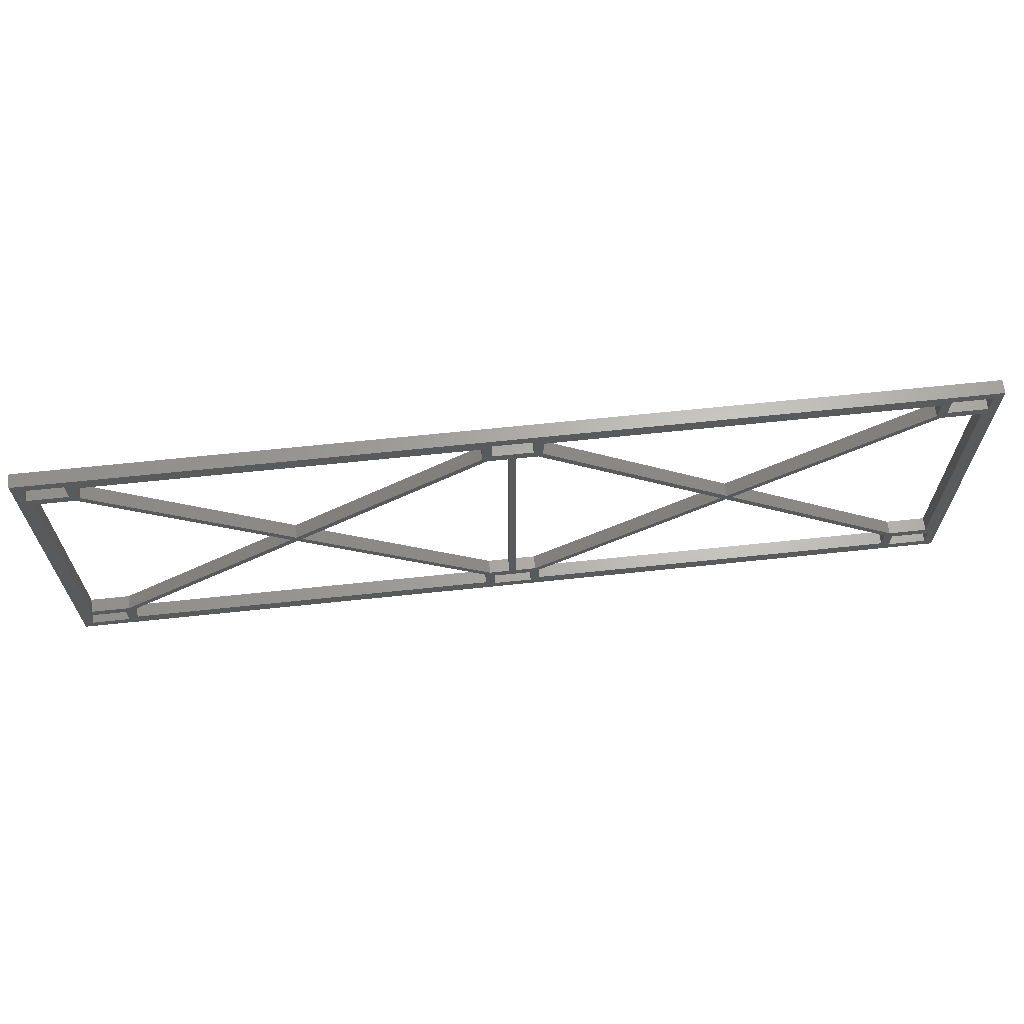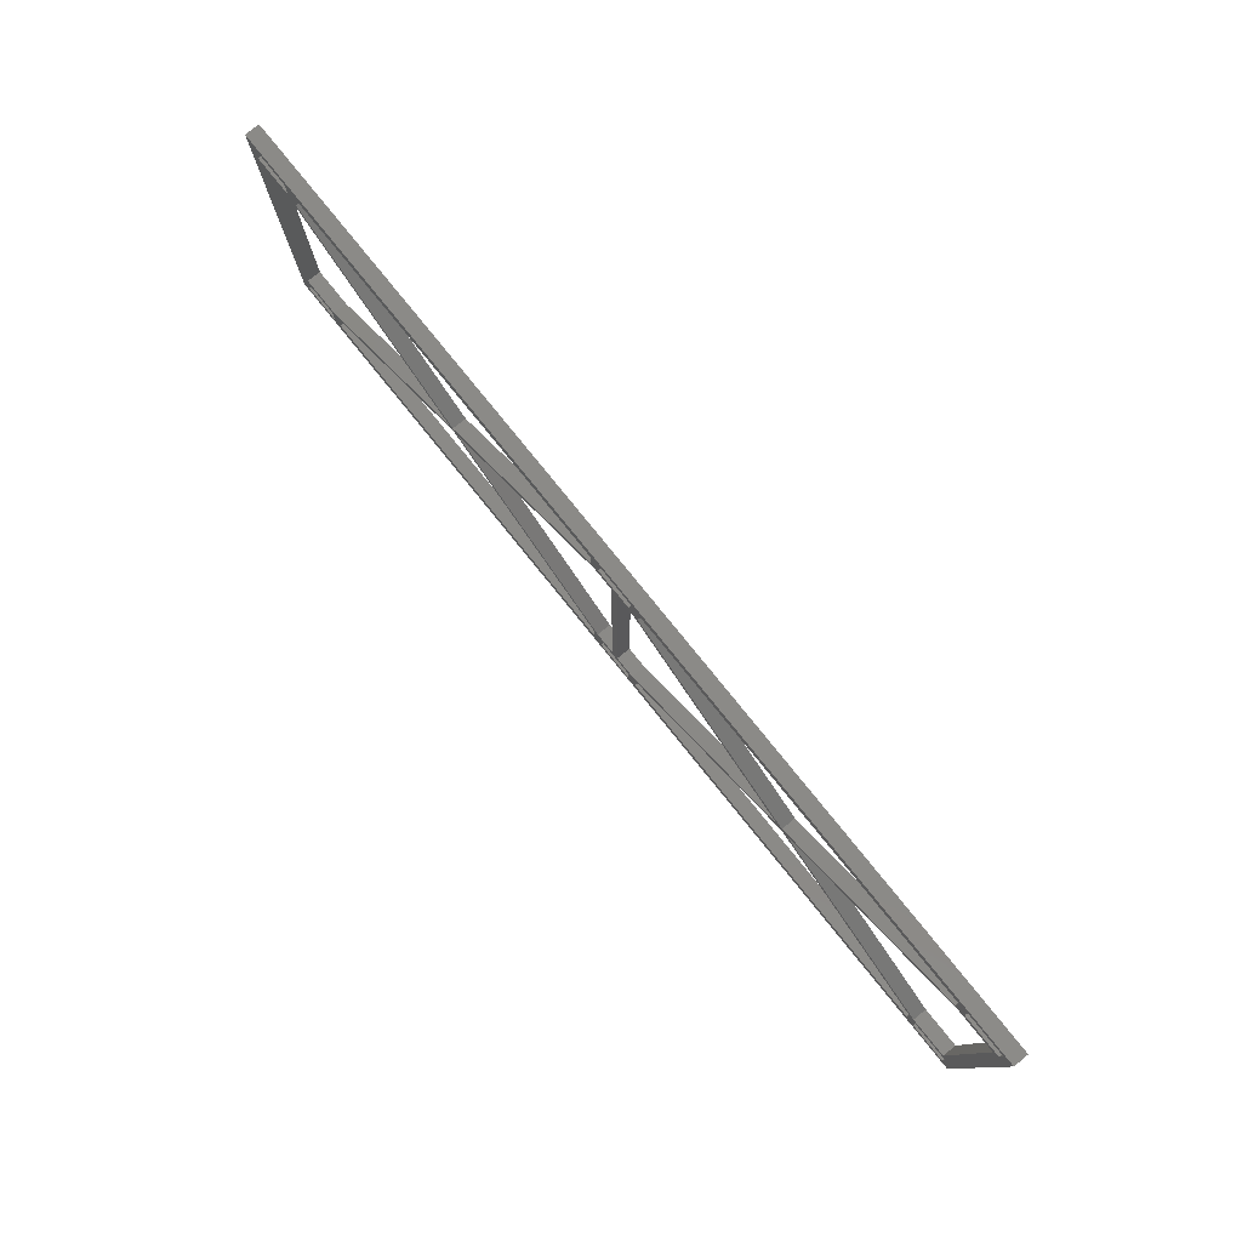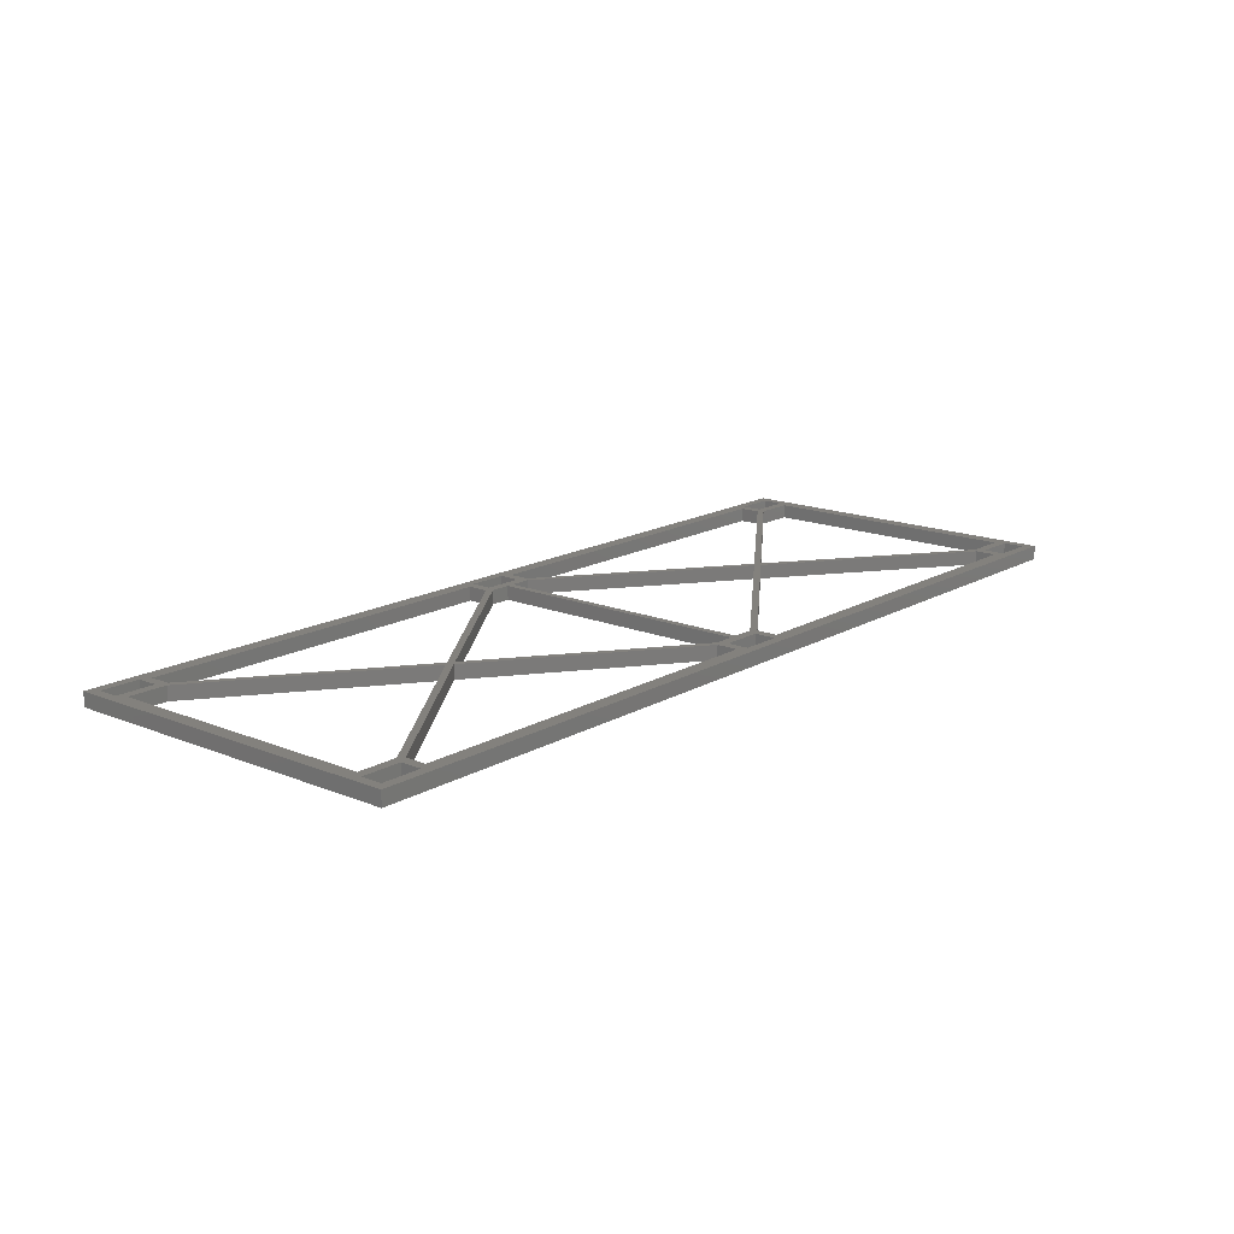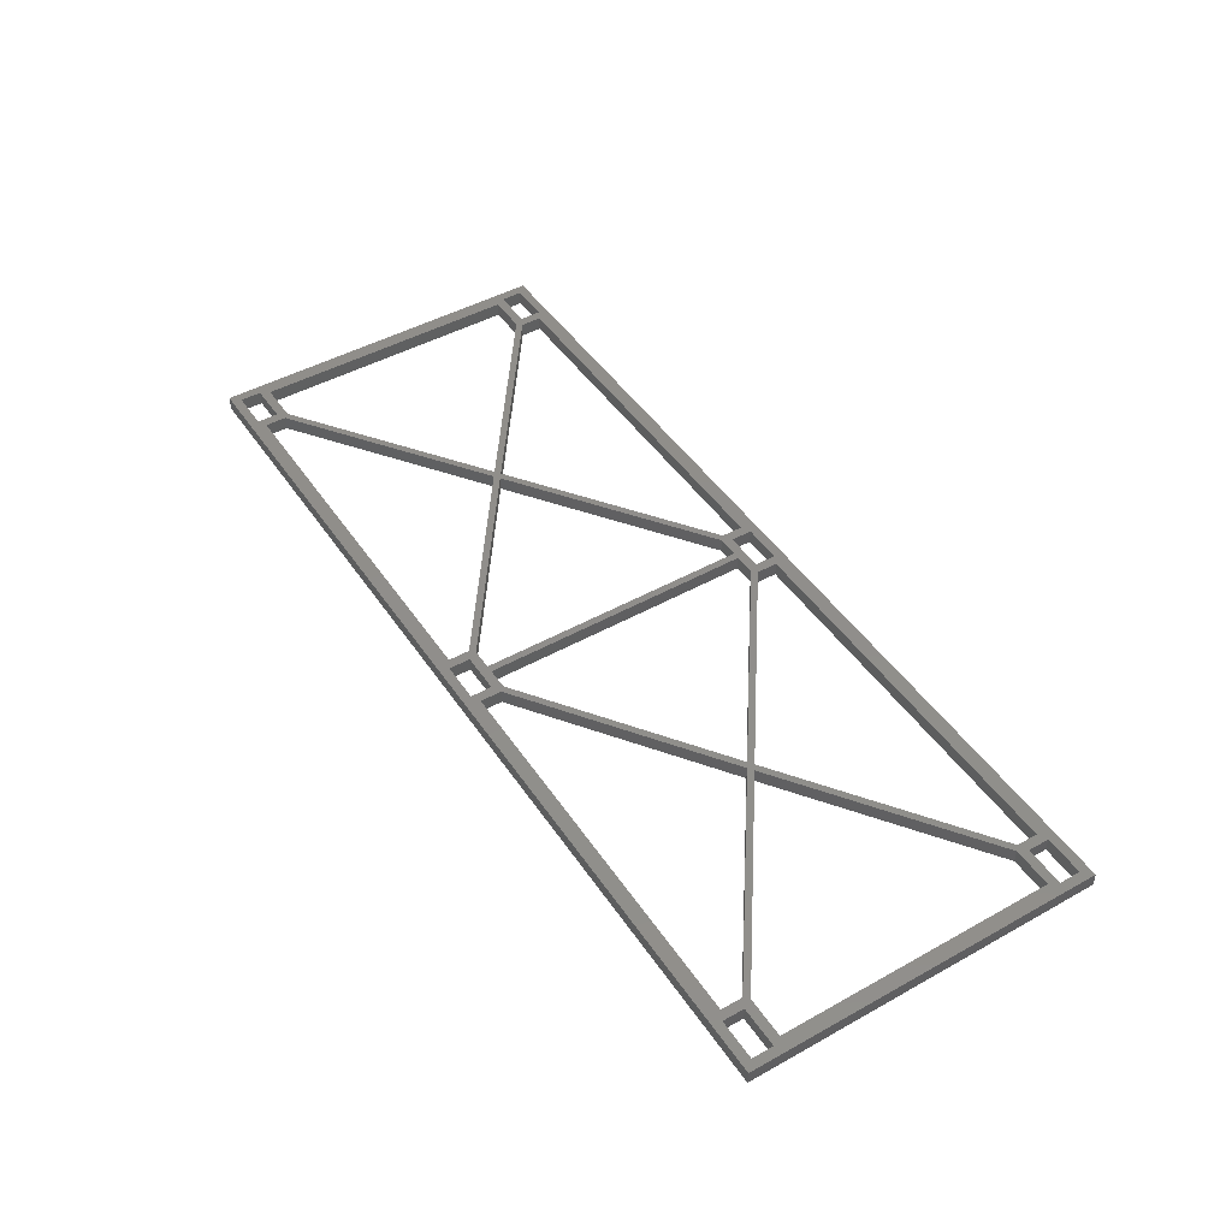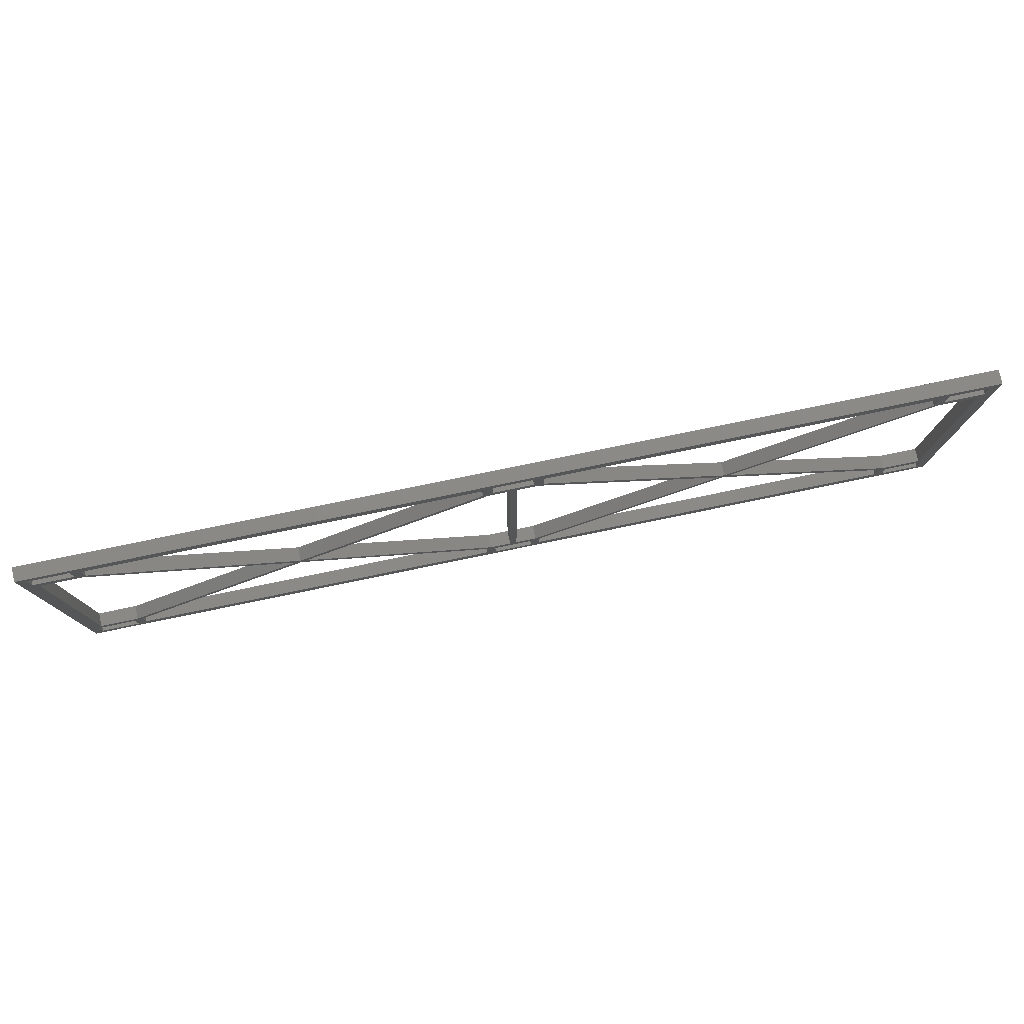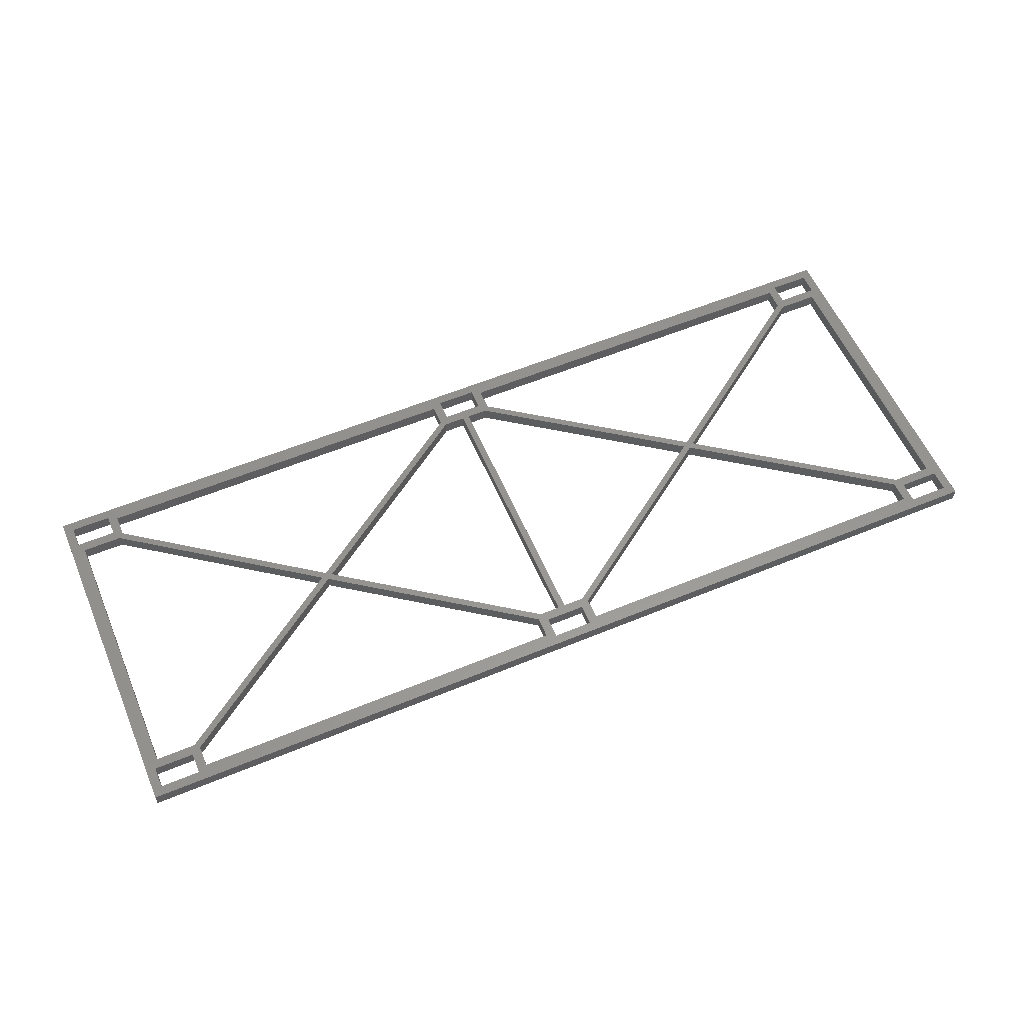
<metadata>
{"format":"stl","ext":"stl","renderer":"f3d","projection":"perspective","resolution":1024,"background":"white","views":[{"elev":65.2,"azim":-6.1,"up":"+Y"},{"elev":78.7,"azim":51.1,"up":"+Y"},{"elev":16.0,"azim":130.2,"up":"+Z"},{"elev":46.7,"azim":57.7,"up":"+Z"},{"elev":78.6,"azim":168.4,"up":"+Y"},{"elev":57.9,"azim":-23.2,"up":"+Z"}]}
</metadata>
<code>
# stl→obj: 136 verts, 324 faces
v 0 30 0
v 41.7 29.2 0
v 38.3 29.2 0
v 75.4 26.6 0
v 75 27 0
v 75.8 27.4 0
v 80 30 0
v 79.2 27.4 0
v 79.2 29.2 0
v 80 0 0
v 79.2 2.6 0
v 78.8 3.4 0
v 78.8 26.6 0
v 75.8 29.2 0
v 4.2 29.2 0
v 38.3 27.4 0
v 37.5 28.8 0
v 0.7998 2.6 0
v 0 0 0
v 42.5 27 0
v 58.79 15.32 0
v 58.31 14.98 0
v 0.7998 29.2 0
v 0.7998 27.4 0
v 21.69 14.98 0
v 21.21 15.32 0
v 37.5 27 0
v 75 28.8 0
v 41.7 27.4 0
v 40.3 26.6 0
v 42.5 28.8 0
v 37.9 26.6 0
v 5 27 0
v 20.74 14.97 0
v 4.6 26.6 0
v 5 28.8 0
v 4.2 27.4 0
v 1.2 26.6 0
v 79.2 0.7998 0
v 1.2 3.4 0
v 75.8 2.6 0
v 42.1 26.6 0
v 75 3 0
v 75 1.2 0
v 59.26 14.97 0
v 42.5 3 0
v 58.78 14.63 0
v 41.7 0.7998 0
v 37.5 3 0
v 38.3 2.6 0
v 37.5 1.2 0
v 42.1 3.4 0
v 40.3 3.4 0
v 39.7 26.6 0
v 21.22 14.63 0
v 38.3 0.7998 0
v 4.2 0.7998 0
v 4.2 2.6 0
v 4.6 3.4 0
v 5 3 0
v 39.7 3.4 0
v 37.9 3.4 0
v 75.8 0.7998 0
v 42.5 1.2 0
v 41.7 2.6 0
v 75.4 3.4 0
v 5 1.2 0
v 0.7998 0.7998 0
v 38.3 29.2 1.2
v 41.7 29.2 1.2
v 0 30 1.2
v 75.8 27.4 1.2
v 75 27 1.2
v 75.4 26.6 1.2
v 79.2 29.2 1.2
v 79.2 27.4 1.2
v 80 30 1.2
v 80 0 1.2
v 78.8 26.6 1.2
v 78.8 3.4 1.2
v 79.2 2.6 1.2
v 75.8 29.2 1.2
v 4.2 29.2 1.2
v 37.5 28.8 1.2
v 38.3 27.4 1.2
v 0 0 1.2
v 0.7998 2.6 1.2
v 58.31 14.98 1.2
v 58.79 15.32 1.2
v 42.5 27 1.2
v 0.7998 27.4 1.2
v 0.7998 29.2 1.2
v 37.5 27 1.2
v 21.21 15.32 1.2
v 21.69 14.98 1.2
v 75 28.8 1.2
v 40.3 26.6 1.2
v 41.7 27.4 1.2
v 42.5 28.8 1.2
v 37.9 26.6 1.2
v 4.6 26.6 1.2
v 20.74 14.97 1.2
v 5 27 1.2
v 4.2 27.4 1.2
v 5 28.8 1.2
v 1.2 26.6 1.2
v 79.2 0.7998 1.2
v 1.2 3.4 1.2
v 75.8 2.6 1.2
v 42.1 26.6 1.2
v 75 1.2 1.2
v 75 3 1.2
v 59.26 14.97 1.2
v 58.78 14.63 1.2
v 42.5 3 1.2
v 41.7 0.7998 1.2
v 37.5 1.2 1.2
v 38.3 2.6 1.2
v 37.5 3 1.2
v 42.1 3.4 1.2
v 39.7 26.6 1.2
v 40.3 3.4 1.2
v 21.22 14.63 1.2
v 4.2 0.7998 1.2
v 38.3 0.7998 1.2
v 5 3 1.2
v 4.6 3.4 1.2
v 4.2 2.6 1.2
v 39.7 3.4 1.2
v 37.9 3.4 1.2
v 75.8 0.7998 1.2
v 42.5 1.2 1.2
v 41.7 2.6 1.2
v 75.4 3.4 1.2
v 5 1.2 1.2
v 0.7998 0.7998 1.2
f 1 2 3
f 4 5 6
f 7 8 9
f 8 7 10
f 11 12 13
f 7 2 1
f 7 9 14
f 1 3 15
f 7 14 2
f 3 16 17
f 1 18 19
f 20 21 22
f 1 23 24
f 1 15 23
f 25 26 27
f 6 28 14
f 16 29 30
f 31 20 29
f 27 16 32
f 28 31 2
f 31 29 2
f 14 28 2
f 6 5 28
f 33 34 35
f 36 33 37
f 38 24 37
f 17 36 15
f 36 37 15
f 3 17 15
f 16 27 17
f 11 10 39
f 24 40 18
f 35 38 37
f 38 40 24
f 33 35 37
f 26 34 33
f 41 12 11
f 20 22 42
f 43 41 44
f 45 21 5
f 13 4 6
f 4 45 5
f 8 13 6
f 46 22 47
f 10 19 48
f 49 50 51
f 42 30 29
f 42 29 20
f 52 22 46
f 22 21 47
f 53 54 30
f 55 25 49
f 56 19 57
f 26 55 34
f 58 59 60
f 54 32 16
f 32 25 27
f 61 54 53
f 54 16 30
f 57 51 56
f 62 61 50
f 18 40 58
f 60 59 34
f 25 55 26
f 55 60 34
f 51 50 56
f 49 25 62
f 43 47 45
f 63 48 44
f 48 64 44
f 52 46 65
f 47 21 45
f 44 41 63
f 43 45 66
f 51 57 67
f 58 60 67
f 68 57 19
f 24 18 1
f 18 68 19
f 57 58 67
f 58 40 59
f 10 48 63
f 65 46 64
f 19 56 48
f 10 63 39
f 62 50 49
f 48 65 64
f 65 53 52
f 61 53 50
f 53 65 50
f 12 41 66
f 41 43 66
f 10 11 8
f 11 13 8
f 69 70 71
f 72 73 74
f 75 76 77
f 78 77 76
f 79 80 81
f 71 70 77
f 82 75 77
f 83 69 71
f 70 82 77
f 84 85 69
f 86 87 71
f 88 89 90
f 91 92 71
f 92 83 71
f 93 94 95
f 82 96 72
f 97 98 85
f 98 90 99
f 100 85 93
f 70 99 96
f 70 98 99
f 70 96 82
f 96 73 72
f 101 102 103
f 104 103 105
f 104 91 106
f 83 105 84
f 83 104 105
f 83 84 69
f 84 93 85
f 107 78 81
f 87 108 91
f 104 106 101
f 91 108 106
f 104 101 103
f 103 102 94
f 81 80 109
f 110 88 90
f 111 109 112
f 73 89 113
f 72 74 79
f 73 113 74
f 72 79 76
f 114 88 115
f 116 86 78
f 117 118 119
f 98 97 110
f 90 98 110
f 115 88 120
f 114 89 88
f 97 121 122
f 119 95 123
f 124 86 125
f 102 123 94
f 126 127 128
f 85 100 121
f 93 95 100
f 122 121 129
f 97 85 121
f 125 117 124
f 118 129 130
f 128 108 87
f 102 127 126
f 94 123 95
f 102 126 123
f 125 118 117
f 130 95 119
f 113 114 112
f 111 116 131
f 111 132 116
f 133 115 120
f 113 89 114
f 131 109 111
f 134 113 112
f 135 124 117
f 135 126 128
f 86 124 136
f 71 87 91
f 86 136 87
f 135 128 124
f 127 108 128
f 131 116 78
f 132 115 133
f 116 125 86
f 107 131 78
f 119 118 130
f 132 133 116
f 120 122 133
f 118 122 129
f 118 133 122
f 134 109 80
f 134 112 109
f 76 81 78
f 76 79 81
f 1 77 7
f 1 71 77
f 19 71 1
f 19 86 71
f 10 86 19
f 10 78 86
f 7 78 10
f 7 77 78
f 14 82 6
f 72 6 82
f 9 75 14
f 82 14 75
f 8 76 9
f 75 9 76
f 6 72 8
f 76 8 72
f 3 69 16
f 85 16 69
f 2 70 3
f 69 3 70
f 29 98 2
f 70 2 98
f 16 85 29
f 98 29 85
f 23 92 24
f 91 24 92
f 15 83 23
f 92 23 83
f 37 104 15
f 83 15 104
f 24 91 37
f 104 37 91
f 31 99 20
f 90 20 99
f 28 96 31
f 99 31 96
f 5 73 28
f 96 28 73
f 21 89 5
f 73 5 89
f 20 90 21
f 89 21 90
f 36 105 33
f 103 33 105
f 17 84 36
f 105 36 84
f 27 93 17
f 84 17 93
f 26 94 27
f 93 27 94
f 33 103 26
f 94 26 103
f 38 106 40
f 108 40 106
f 35 101 38
f 106 38 101
f 34 102 35
f 101 35 102
f 59 127 34
f 102 34 127
f 40 108 59
f 127 59 108
f 45 113 66
f 134 66 113
f 4 74 45
f 113 45 74
f 13 79 4
f 74 4 79
f 12 80 13
f 79 13 80
f 66 134 12
f 80 12 134
f 30 97 53
f 122 53 97
f 42 110 30
f 97 30 110
f 22 88 42
f 110 42 88
f 52 120 22
f 88 22 120
f 53 122 52
f 120 52 122
f 25 95 62
f 130 62 95
f 32 100 25
f 95 25 100
f 54 121 32
f 100 32 121
f 61 129 54
f 121 54 129
f 62 130 61
f 129 61 130
f 60 126 67
f 135 67 126
f 55 123 60
f 126 60 123
f 49 119 55
f 123 55 119
f 51 117 49
f 119 49 117
f 67 135 51
f 117 51 135
f 46 115 64
f 132 64 115
f 47 114 46
f 115 46 114
f 43 112 47
f 114 47 112
f 44 111 43
f 112 43 111
f 64 132 44
f 111 44 132
f 18 87 68
f 136 68 87
f 58 128 18
f 87 18 128
f 57 124 58
f 128 58 124
f 68 136 57
f 124 57 136
f 50 118 56
f 125 56 118
f 65 133 50
f 118 50 133
f 48 116 65
f 133 65 116
f 56 125 48
f 116 48 125
f 41 109 63
f 131 63 109
f 11 81 41
f 109 41 81
f 39 107 11
f 81 11 107
f 63 131 39
f 107 39 131

</code>
